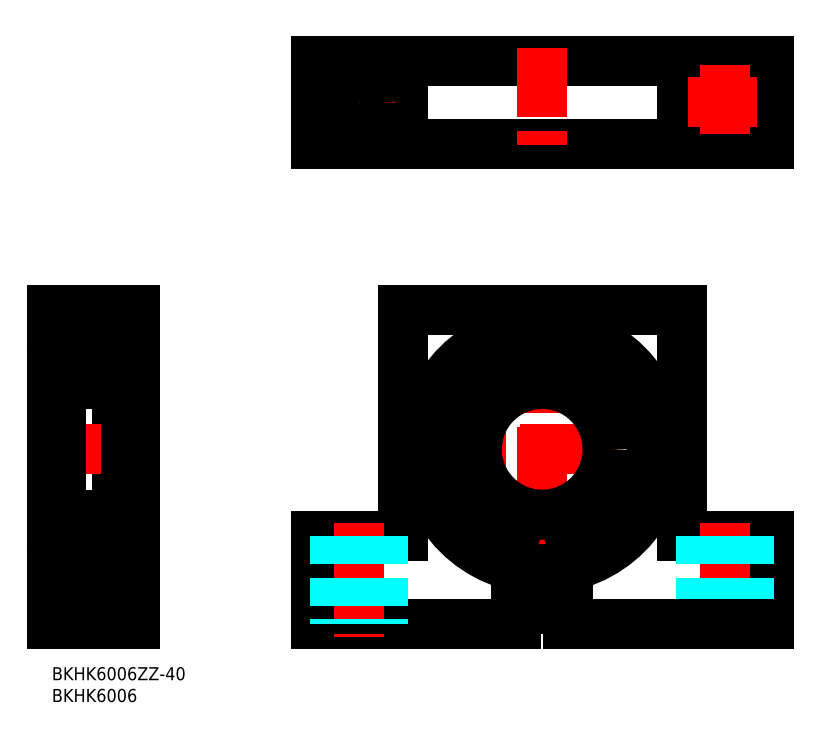
<metadata>
{"format":"dxf","ext":"dxf","renderer":"ezdxf+matplotlib","layout":"modelspace","background":"white","min_lineweight":24,"dpi":150}
</metadata>
<code>
0
SECTION
2
ENTITIES
0
INSERT
8
MSM_CONTINUOUS
2
*U4
10
0
20
0
30
0
0
INSERT
8
MSM_CONTINUOUS
2
*U5
10
0
20
0
30
0
0
LINE
8
MSM_CONTINUOUS
10
60.56
20
120.2
30
0
11
164.6
21
120.2
31
0
0
LINE
8
MSM_CONTINUOUS
10
60.56
20
139.2
30
0
11
164.6
21
139.2
31
0
0
LINE
8
MSM_CONTINUOUS
10
60.56
20
30
30
0
11
80.56
21
30
31
0
0
LINE
8
MSM_CONTINUOUS
10
60.56
20
10
30
0
11
106.6
21
10
31
0
0
LINE
8
MSM_CONTINUOUS
10
15
20
21
30
0
11
15
21
79
31
0
0
LINE
8
MSM_CONTINUOUS
10
19
20
82
30
0
11
19
21
10
31
0
0
LINE
8
MSM_CONTINUOUS
10
0
20
82
30
0
11
0
21
10
31
0
0
LINE
8
MSM_CONTINUOUS
10
19
20
10
30
0
11
0
21
10
31
0
0
LINE
8
MSM_CENTER
10
22
20
50
30
0
11
-3
21
50
31
0
0
LINE
8
MSM_CONTINUOUS
10
2
20
26
30
0
11
0
21
26
31
0
0
LINE
8
MSM_CONTINUOUS
10
-5.684e-13
20
46
30
0
11
0.0001
21
46
31
0
0
LINE
8
MSM_CONTINUOUS
10
2
20
74
30
0
11
0
21
74
31
0
0
LINE
8
MSM_CONTINUOUS
10
60.56
20
30
30
0
11
60.56
21
10
31
0
0
LINE
8
MSM_CONTINUOUS
10
19
20
82
30
0
11
0
21
82
31
0
0
LINE
8
MSM_CONTINUOUS
10
60.56
20
120.2
30
0
11
60.56
21
139.2
31
0
0
LINE
8
MSM_CENTER
10
112.6
20
80.5
30
0
11
112.6
21
19.5
31
0
0
LINE
8
MSM_CONTINUOUS
10
80.56
20
82
30
0
11
80.56
21
30
31
0
0
LINE
8
MSM_CONTINUOUS
10
144.6
20
82
30
0
11
144.6
21
30
31
0
0
LINE
8
MSM_CONTINUOUS
10
164.6
20
30
30
0
11
164.6
21
10
31
0
0
LINE
8
MSM_CENTER
10
82.06
20
50
30
0
11
143.1
21
50
31
0
0
LINE
8
MSM_CONTINUOUS
10
144.6
20
30
30
0
11
164.6
21
30
31
0
0
LINE
8
MSM_CONTINUOUS
10
144.6
20
120.2
30
0
11
144.6
21
139.2
31
0
0
LINE
8
MSM_CONTINUOUS
10
80.56
20
120.2
30
0
11
80.56
21
139.2
31
0
0
LINE
8
MSM_CONTINUOUS
10
164.6
20
120.2
30
0
11
164.6
21
139.2
31
0
0
LINE
8
MSM_CONTINUOUS
10
80.56
20
82
30
0
11
144.6
21
82
31
0
0
LINE
8
MSM_CENTER
10
70.56
20
33
30
0
11
70.56
21
7
31
0
0
LINE
8
MSM_DASHED
10
65.06
20
30
30
0
11
65.06
21
10
31
0
0
LINE
8
MSM_DASHED
10
76.06
20
30
30
0
11
76.06
21
10
31
0
0
LINE
8
MSM_CENTER
10
154.6
20
33
30
0
11
154.6
21
7
31
0
0
LINE
8
MSM_DASHED
10
160.1
20
30
30
0
11
160.1
21
10
31
0
0
LINE
8
MSM_DASHED
10
149.1
20
30
30
0
11
149.1
21
10
31
0
0
CIRCLE
8
MSM_CONTINUOUS
10
154.6
20
129.7
30
0
40
5.5
0
LINE
8
MSM_CENTER
10
146.1
20
129.7
30
0
11
163.1
21
129.7
31
0
0
LINE
8
MSM_CENTER
10
154.6
20
138.2
30
0
11
154.6
21
121.2
31
0
0
LINE
8
MSM_CENTER
10
79.06
20
129.7
30
0
11
62.06
21
129.7
31
0
0
LINE
8
MSM_CENTER
10
70.56
20
138.2
30
0
11
70.56
21
121.2
31
0
0
CIRCLE
8
MSM_CONTINUOUS
10
70.56
20
129.7
30
0
40
5.5
0
LINE
8
MSM_CENTER
10
112.6
20
142.2
30
0
11
112.6
21
117.2
31
0
0
LINE
8
MSM_CONTINUOUS
10
118.6
20
13.3
30
0
11
118.6
21
10
31
0
0
LINE
8
MSM_CONTINUOUS
10
106.6
20
13.3
30
0
11
118.6
21
13.3
31
0
0
LINE
8
MSM_CONTINUOUS
10
106.6
20
10
30
0
11
106.6
21
13.3
31
0
0
LINE
8
MSM_CONTINUOUS
10
118.6
20
10
30
0
11
164.6
21
10
31
0
0
LINE
8
MSM_CONTINUOUS
10
19
20
13.3
30
0
11
0
21
13.3
31
0
0
LINE
8
MSM_CONTINUOUS
10
3
20
22.5
30
0
11
15
21
22.5
31
0
0
ARC
8
MSM_CONTINUOUS
10
13.83
20
25.27
30
0
40
0.53
50
185.1
51
324.9
0
LINE
8
MSM_CONTINUOUS
10
13.31
20
25.23
30
0
11
13.23
21
26.12
31
0
0
LINE
8
MSM_CONTINUOUS
10
13.26
20
26.65
30
0
11
14.36
21
27.75
31
0
0
LINE
8
MSM_CONTINUOUS
10
13.57
20
31.72
30
0
11
13.24
21
30.83
31
0
0
LINE
8
MSM_CONTINUOUS
10
3
20
65
30
0
11
14
21
65
31
0
0
LINE
8
MSM_CONTINUOUS
10
3
20
77.5
30
0
11
15
21
77.5
31
0
0
LINE
8
MSM_CONTINUOUS
10
3
20
35
30
0
11
14
21
35
31
0
0
LINE
8
MSM_CONTINUOUS
10
13.31
20
74.77
30
0
11
13.23
21
73.88
31
0
0
LINE
8
MSM_CONTINUOUS
10
13.57
20
68.28
30
0
11
13.24
21
69.17
31
0
0
LINE
8
MSM_CONTINUOUS
10
13.26
20
73.35
30
0
11
14.36
21
72.25
31
0
0
ARC
8
MSM_CONTINUOUS
10
13.83
20
74.73
30
0
40
0.53
50
35.06
51
174.9
0
LINE
8
MSM_CONTINUOUS
10
2
20
76.5
30
0
11
2
21
23.5
31
0
0
CIRCLE
8
MSM_CONTINUOUS
10
8.5
20
28.5
30
0
40
3.572
0
LINE
8
MSM_CONTINUOUS
10
3.442
20
26.53
30
0
11
2.342
21
27.63
31
0
0
LINE
8
MSM_CONTINUOUS
10
3.742
20
26.65
30
0
11
2.642
21
27.75
31
0
0
LINE
8
MSM_CONTINUOUS
10
6.05
20
22.5
30
0
11
6.05
21
22.5
31
0
0
LINE
8
MSM_CONTINUOUS
10
3.971
20
26.3
30
0
11
5.686
21
26.3
31
0
0
ARC
8
MSM_CONTINUOUS
10
3.165
20
25.27
30
0
40
0.53
50
215.1
51
354.9
0
ARC
8
MSM_CONTINUOUS
10
3.165
20
25.28
30
0
40
0.23
50
215.1
51
357.9
0
ARC
8
MSM_CONTINUOUS
10
2.2
20
25.1
30
0
40
0.2
50
90
51
180
0
LINE
8
MSM_CONTINUOUS
10
2.5
20
25.3
30
0
11
2.731
21
24.97
31
0
0
LINE
8
MSM_CONTINUOUS
10
2.746
20
25.47
30
0
11
2.977
21
25.14
31
0
0
ARC
8
MSM_CONTINUOUS
10
2.745
20
25.47
30
0
40
0.3
50
125
51
215.1
0
LINE
8
MSM_CONTINUOUS
10
2.819
20
25.89
30
0
11
2.574
21
25.72
31
0
0
LINE
8
MSM_CONTINUOUS
10
2.2
20
25.3
30
0
11
2.5
21
25.3
31
0
0
LINE
8
MSM_CONTINUOUS
10
2.991
20
25.65
30
0
11
2.746
21
25.47
31
0
0
LINE
8
MSM_CONTINUOUS
10
2.819
20
25.89
30
0
11
2.991
21
25.65
31
0
0
LINE
8
MSM_CONTINUOUS
10
3.395
20
25.27
30
0
11
3.442
21
26.53
31
0
0
LINE
8
MSM_CONTINUOUS
10
3.742
20
25.78
30
0
11
3.742
21
26.65
31
0
0
ARC
8
MSM_CONTINUOUS
10
3.971
20
26.1
30
0
40
0.2
50
90
51
174.9
0
LINE
8
MSM_CONTINUOUS
10
3.693
20
25.23
30
0
11
3.772
21
26.12
31
0
0
LINE
8
MSM_CONTINUOUS
10
13.03
20
26.3
30
0
11
11.31
21
26.3
31
0
0
LINE
8
MSM_CONTINUOUS
10
13.26
20
25.78
30
0
11
13.26
21
26.65
31
0
0
ARC
8
MSM_CONTINUOUS
10
13.03
20
26.1
30
0
40
0.2
50
5.065
51
90
0
LINE
8
MSM_CONTINUOUS
10
3.434
20
31.72
30
0
11
3.757
21
30.83
31
0
0
ARC
8
MSM_CONTINUOUS
10
2.642
20
30.8
30
0
40
0.3
50
90
51
180
0
LINE
8
MSM_CONTINUOUS
10
3.945
20
30.7
30
0
11
5.686
21
30.7
31
0
0
LINE
8
MSM_CONTINUOUS
10
2.342
20
27.63
30
0
11
2.342
21
30.8
31
0
0
LINE
8
MSM_CONTINUOUS
10
2.642
20
27.75
30
0
11
2.642
21
30.8
31
0
0
LINE
8
MSM_CONTINUOUS
10
2.642
20
31.1
30
0
11
3.162
21
31.1
31
0
0
LINE
8
MSM_CONTINUOUS
10
3.162
20
30.8
30
0
11
2.642
21
30.8
31
0
0
ARC
8
MSM_CONTINUOUS
10
3.945
20
30.9
30
0
40
0.2
50
200
51
270
0
LINE
8
MSM_CONTINUOUS
10
3.162
20
31.1
30
0
11
3.162
21
30.8
31
0
0
LINE
8
MSM_CONTINUOUS
10
3.071
20
31.85
30
0
11
3.246
21
31.85
31
0
0
ARC
8
MSM_CONTINUOUS
10
2.2
20
31.6
30
0
40
0.2
50
180
51
270
0
ARC
8
MSM_CONTINUOUS
10
3.071
20
31.65
30
0
40
0.2
50
90
51
140
0
LINE
8
MSM_CONTINUOUS
10
2.6
20
31.4
30
0
11
2.918
21
31.78
31
0
0
LINE
8
MSM_CONTINUOUS
10
2.2
20
31.4
30
0
11
2.6
21
31.4
31
0
0
ARC
8
MSM_CONTINUOUS
10
3.246
20
31.65
30
0
40
0.2
50
20.03
51
90
0
LINE
8
MSM_CONTINUOUS
10
13.05
20
30.7
30
0
11
11.31
21
30.7
31
0
0
ARC
8
MSM_CONTINUOUS
10
13.05
20
30.9
30
0
40
0.2
50
270
51
340
0
CIRCLE
8
MSM_CONTINUOUS
10
8.5
20
71.5
30
0
40
3.572
0
LINE
8
MSM_CONTINUOUS
10
2.642
20
72.25
30
0
11
2.642
21
69.2
31
0
0
LINE
8
MSM_CONTINUOUS
10
2.342
20
72.37
30
0
11
2.342
21
69.2
31
0
0
LINE
8
MSM_CONTINUOUS
10
3.945
20
69.3
30
0
11
5.686
21
69.3
31
0
0
LINE
8
MSM_CONTINUOUS
10
3.162
20
69.2
30
0
11
2.642
21
69.2
31
0
0
LINE
8
MSM_CONTINUOUS
10
2.642
20
68.9
30
0
11
3.162
21
68.9
31
0
0
LINE
8
MSM_CONTINUOUS
10
3.071
20
68.15
30
0
11
3.246
21
68.15
31
0
0
LINE
8
MSM_CONTINUOUS
10
2.2
20
68.6
30
0
11
2.6
21
68.6
31
0
0
ARC
8
MSM_CONTINUOUS
10
2.642
20
69.2
30
0
40
0.3
50
180
51
270
0
LINE
8
MSM_CONTINUOUS
10
2.6
20
68.6
30
0
11
2.918
21
68.22
31
0
0
ARC
8
MSM_CONTINUOUS
10
3.071
20
68.35
30
0
40
0.2
50
220
51
270
0
ARC
8
MSM_CONTINUOUS
10
2.2
20
68.4
30
0
40
0.2
50
90
51
180
0
LINE
8
MSM_CONTINUOUS
10
3.162
20
68.9
30
0
11
3.162
21
69.2
31
0
0
ARC
8
MSM_CONTINUOUS
10
3.246
20
68.35
30
0
40
0.2
50
270
51
340
0
LINE
8
MSM_CONTINUOUS
10
3.434
20
68.28
30
0
11
3.757
21
69.17
31
0
0
ARC
8
MSM_CONTINUOUS
10
3.945
20
69.1
30
0
40
0.2
50
90
51
160
0
LINE
8
MSM_CONTINUOUS
10
3.971
20
73.7
30
0
11
5.686
21
73.7
31
0
0
LINE
8
MSM_CONTINUOUS
10
3.693
20
74.77
30
0
11
3.772
21
73.88
31
0
0
LINE
8
MSM_CONTINUOUS
10
3.395
20
74.73
30
0
11
3.442
21
73.47
31
0
0
LINE
8
MSM_CONTINUOUS
10
2.819
20
74.11
30
0
11
2.991
21
74.35
31
0
0
LINE
8
MSM_CONTINUOUS
10
2.819
20
74.11
30
0
11
2.574
21
74.28
31
0
0
LINE
8
MSM_CONTINUOUS
10
3.742
20
74.22
30
0
11
3.742
21
73.35
31
0
0
LINE
8
MSM_CONTINUOUS
10
3.742
20
73.35
30
0
11
2.642
21
72.25
31
0
0
LINE
8
MSM_CONTINUOUS
10
3.442
20
73.47
30
0
11
2.342
21
72.37
31
0
0
ARC
8
MSM_CONTINUOUS
10
3.971
20
73.9
30
0
40
0.2
50
185.1
51
270
0
ARC
8
MSM_CONTINUOUS
10
3.165
20
74.72
30
0
40
0.23
50
2.131
51
144.9
0
ARC
8
MSM_CONTINUOUS
10
3.165
20
74.73
30
0
40
0.53
50
5.065
51
144.9
0
ARC
8
MSM_CONTINUOUS
10
2.745
20
74.53
30
0
40
0.3
50
144.9
51
235
0
LINE
8
MSM_CONTINUOUS
10
2.746
20
74.53
30
0
11
2.977
21
74.86
31
0
0
LINE
8
MSM_CONTINUOUS
10
2.991
20
74.35
30
0
11
2.746
21
74.53
31
0
0
LINE
8
MSM_CONTINUOUS
10
2.2
20
74.7
30
0
11
2.5
21
74.7
31
0
0
LINE
8
MSM_CONTINUOUS
10
2.5
20
74.7
30
0
11
2.731
21
75.03
31
0
0
ARC
8
MSM_CONTINUOUS
10
2.2
20
74.9
30
0
40
0.2
50
180
51
270
0
LINE
8
MSM_CONTINUOUS
10
13.05
20
69.3
30
0
11
11.31
21
69.3
31
0
0
ARC
8
MSM_CONTINUOUS
10
13.05
20
69.1
30
0
40
0.2
50
20.03
51
90
0
LINE
8
MSM_CONTINUOUS
10
13.26
20
74.22
30
0
11
13.26
21
73.35
31
0
0
LINE
8
MSM_CONTINUOUS
10
13.03
20
73.7
30
0
11
11.31
21
73.7
31
0
0
ARC
8
MSM_CONTINUOUS
10
13.03
20
73.9
30
0
40
0.2
50
270
51
354.9
0
LINE
8
MSM_CONTINUOUS
10
13.56
20
26.53
30
0
11
14.66
21
27.63
31
0
0
LINE
8
MSM_CONTINUOUS
10
14.8
20
25.3
30
0
11
14.5
21
25.3
31
0
0
LINE
8
MSM_CONTINUOUS
10
13.6
20
25.27
30
0
11
13.56
21
26.53
31
0
0
LINE
8
MSM_CONTINUOUS
10
14.18
20
25.89
30
0
11
14.01
21
25.65
31
0
0
LINE
8
MSM_CONTINUOUS
10
14.01
20
25.65
30
0
11
14.25
21
25.47
31
0
0
LINE
8
MSM_CONTINUOUS
10
14.18
20
25.89
30
0
11
14.43
21
25.72
31
0
0
ARC
8
MSM_CONTINUOUS
10
14.25
20
25.47
30
0
40
0.3
50
324.9
51
55.04
0
LINE
8
MSM_CONTINUOUS
10
14.25
20
25.47
30
0
11
14.02
21
25.14
31
0
0
ARC
8
MSM_CONTINUOUS
10
13.83
20
25.28
30
0
40
0.23
50
182.1
51
324.9
0
LINE
8
MSM_CONTINUOUS
10
14.5
20
25.3
30
0
11
14.27
21
24.97
31
0
0
ARC
8
MSM_CONTINUOUS
10
14.8
20
25.1
30
0
40
0.2
50
0
51
90
0
ARC
8
MSM_CONTINUOUS
10
14.36
20
30.8
30
0
40
0.3
50
0
51
90
0
LINE
8
MSM_CONTINUOUS
10
14.36
20
27.75
30
0
11
14.36
21
30.8
31
0
0
LINE
8
MSM_CONTINUOUS
10
14.66
20
27.63
30
0
11
14.66
21
30.8
31
0
0
LINE
8
MSM_CONTINUOUS
10
13.84
20
30.8
30
0
11
14.36
21
30.8
31
0
0
LINE
8
MSM_CONTINUOUS
10
13.84
20
31.1
30
0
11
13.84
21
30.8
31
0
0
LINE
8
MSM_CONTINUOUS
10
14.36
20
31.1
30
0
11
13.84
21
31.1
31
0
0
LINE
8
MSM_CONTINUOUS
10
14.8
20
31.4
30
0
11
14.4
21
31.4
31
0
0
LINE
8
MSM_CONTINUOUS
10
14.4
20
31.4
30
0
11
14.08
21
31.78
31
0
0
ARC
8
MSM_CONTINUOUS
10
13.93
20
31.65
30
0
40
0.2
50
40
51
90
0
LINE
8
MSM_CONTINUOUS
10
13.93
20
31.85
30
0
11
13.75
21
31.85
31
0
0
ARC
8
MSM_CONTINUOUS
10
13.75
20
31.65
30
0
40
0.2
50
90
51
160
0
ARC
8
MSM_CONTINUOUS
10
14.8
20
31.6
30
0
40
0.2
50
270
51
0
0
LINE
8
MSM_CONTINUOUS
10
14.66
20
72.37
30
0
11
14.66
21
69.2
31
0
0
LINE
8
MSM_CONTINUOUS
10
14.36
20
72.25
30
0
11
14.36
21
69.2
31
0
0
LINE
8
MSM_CONTINUOUS
10
14.8
20
68.6
30
0
11
14.4
21
68.6
31
0
0
ARC
8
MSM_CONTINUOUS
10
13.75
20
68.35
30
0
40
0.2
50
200
51
270
0
LINE
8
MSM_CONTINUOUS
10
13.93
20
68.15
30
0
11
13.75
21
68.15
31
0
0
ARC
8
MSM_CONTINUOUS
10
13.93
20
68.35
30
0
40
0.2
50
270
51
320
0
LINE
8
MSM_CONTINUOUS
10
14.4
20
68.6
30
0
11
14.08
21
68.22
31
0
0
ARC
8
MSM_CONTINUOUS
10
14.36
20
69.2
30
0
40
0.3
50
270
51
0
0
LINE
8
MSM_CONTINUOUS
10
14.36
20
68.9
30
0
11
13.84
21
68.9
31
0
0
LINE
8
MSM_CONTINUOUS
10
13.84
20
68.9
30
0
11
13.84
21
69.2
31
0
0
LINE
8
MSM_CONTINUOUS
10
13.84
20
69.2
30
0
11
14.36
21
69.2
31
0
0
ARC
8
MSM_CONTINUOUS
10
14.8
20
68.4
30
0
40
0.2
50
0
51
90
0
LINE
8
MSM_CONTINUOUS
10
13.6
20
74.73
30
0
11
13.56
21
73.47
31
0
0
LINE
8
MSM_CONTINUOUS
10
14.18
20
74.11
30
0
11
14.43
21
74.28
31
0
0
LINE
8
MSM_CONTINUOUS
10
14.18
20
74.11
30
0
11
14.01
21
74.35
31
0
0
LINE
8
MSM_CONTINUOUS
10
13.56
20
73.47
30
0
11
14.66
21
72.37
31
0
0
LINE
8
MSM_CONTINUOUS
10
14.8
20
74.7
30
0
11
14.5
21
74.7
31
0
0
LINE
8
MSM_CONTINUOUS
10
14.25
20
74.53
30
0
11
14.02
21
74.86
31
0
0
ARC
8
MSM_CONTINUOUS
10
14.25
20
74.53
30
0
40
0.3
50
305
51
35.06
0
LINE
8
MSM_CONTINUOUS
10
14.01
20
74.35
30
0
11
14.25
21
74.53
31
0
0
LINE
8
MSM_CONTINUOUS
10
14.5
20
74.7
30
0
11
14.27
21
75.03
31
0
0
ARC
8
MSM_CONTINUOUS
10
13.83
20
74.72
30
0
40
0.23
50
35.06
51
177.9
0
ARC
8
MSM_CONTINUOUS
10
14.8
20
74.9
30
0
40
0.2
50
270
51
0
0
ARC
8
MSM_CONTINUOUS
10
3
20
76.5
30
0
40
1
50
90
51
180
0
ARC
8
MSM_CONTINUOUS
10
14
20
76.5
30
0
40
1
50
0
51
90
0
ARC
8
MSM_CONTINUOUS
10
3
20
66
30
0
40
1
50
180
51
270
0
ARC
8
MSM_CONTINUOUS
10
14
20
66
30
0
40
1
50
270
51
0
0
ARC
8
MSM_CONTINUOUS
10
3
20
23.5
30
0
40
1
50
180
51
270
0
ARC
8
MSM_CONTINUOUS
10
14
20
23.5
30
0
40
1
50
270
51
0
0
ARC
8
MSM_CONTINUOUS
10
14
20
34
30
0
40
1
50
0
51
90
0
ARC
8
MSM_CONTINUOUS
10
3
20
34
30
0
40
1
50
90
51
180
0
CIRCLE
8
MSM_CONTINUOUS
10
112.6
20
50
30
0
40
15
0
CIRCLE
8
MSM_CONTINUOUS
10
112.6
20
50
30
0
40
27.5
0
ARC
8
MSM_CONTINUOUS
10
122.8
20
25.58
30
0
40
2.5
50
197.4
51
224
0
LINE
8
MSM_CONTINUOUS
10
120.2
20
25.63
30
0
11
120.5
21
24.83
31
0
0
ARC
8
MSM_CONTINUOUS
10
123.3
20
26.6
30
0
40
3.25
50
57.31
51
197.4
0
ARC
8
MSM_CONTINUOUS
10
126.8
20
32.07
30
0
40
3.25
50
237.3
51
310.6
0
ARC
8
MSM_CONTINUOUS
10
112.6
20
48.73
30
0
40
25.18
50
310.6
51
229.4
0
ARC
8
MSM_CONTINUOUS
10
101.8
20
26.6
30
0
40
3.25
50
342.6
51
122.7
0
LINE
8
MSM_CONTINUOUS
10
104.7
20
24.83
30
0
11
104.9
21
25.63
31
0
0
ARC
8
MSM_CONTINUOUS
10
102.3
20
25.58
30
0
40
2.5
50
316
51
342.6
0
CIRCLE
8
MSM_CONTINUOUS
10
123.3
20
26.6
30
0
40
1.25
0
CIRCLE
8
MSM_CONTINUOUS
10
101.8
20
26.6
30
0
40
1.25
0
ARC
8
MSM_CONTINUOUS
10
98.3
20
32.07
30
0
40
3.25
50
229.4
51
302.7
0
LINE
8
MSM_CONTINUOUS
10
15
20
79
30
0
11
17.2
21
79
31
0
0
LINE
8
MSM_CONTINUOUS
10
14.99
20
29.85
30
0
11
16.99
21
29.85
31
0
0
LINE
8
MSM_CONTINUOUS
10
14.99
20
73.9
30
0
11
16.99
21
73.9
31
0
0
LINE
8
MSM_CONTINUOUS
10
14.99
20
23.08
30
0
11
16.99
21
23.08
31
0
0
LINE
8
MSM_CONTINUOUS
10
17
20
23.08
30
0
11
17
21
79
31
0
0
LINE
8
MSM_CONTINUOUS
10
15
20
21
30
0
11
17.2
21
21
31
0
0
LINE
8
MSM_CONTINUOUS
10
17.2
20
21
30
0
11
17.2
21
79
31
0
0
LINE
8
MSM_CONTINUOUS
10
17.2
20
22.5
30
0
11
19
21
22.5
31
0
0
LINE
8
MSM_CONTINUOUS
10
17.2
20
77.5
30
0
11
19
21
77.5
31
0
0
ENDSEC
0
EOF

</code>
